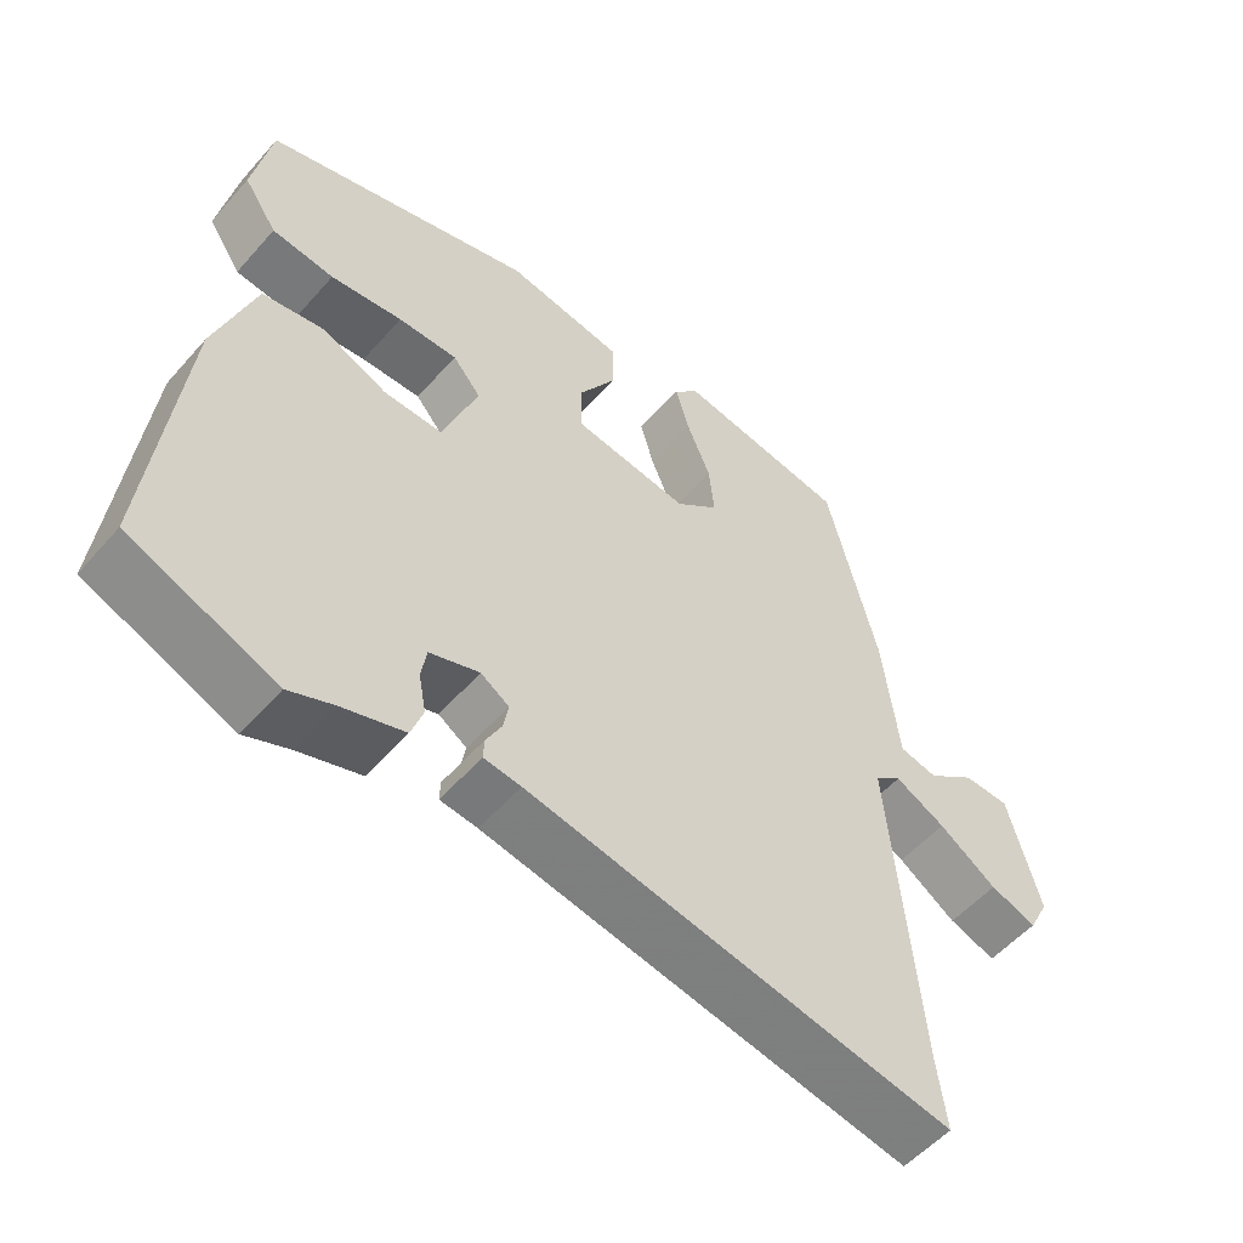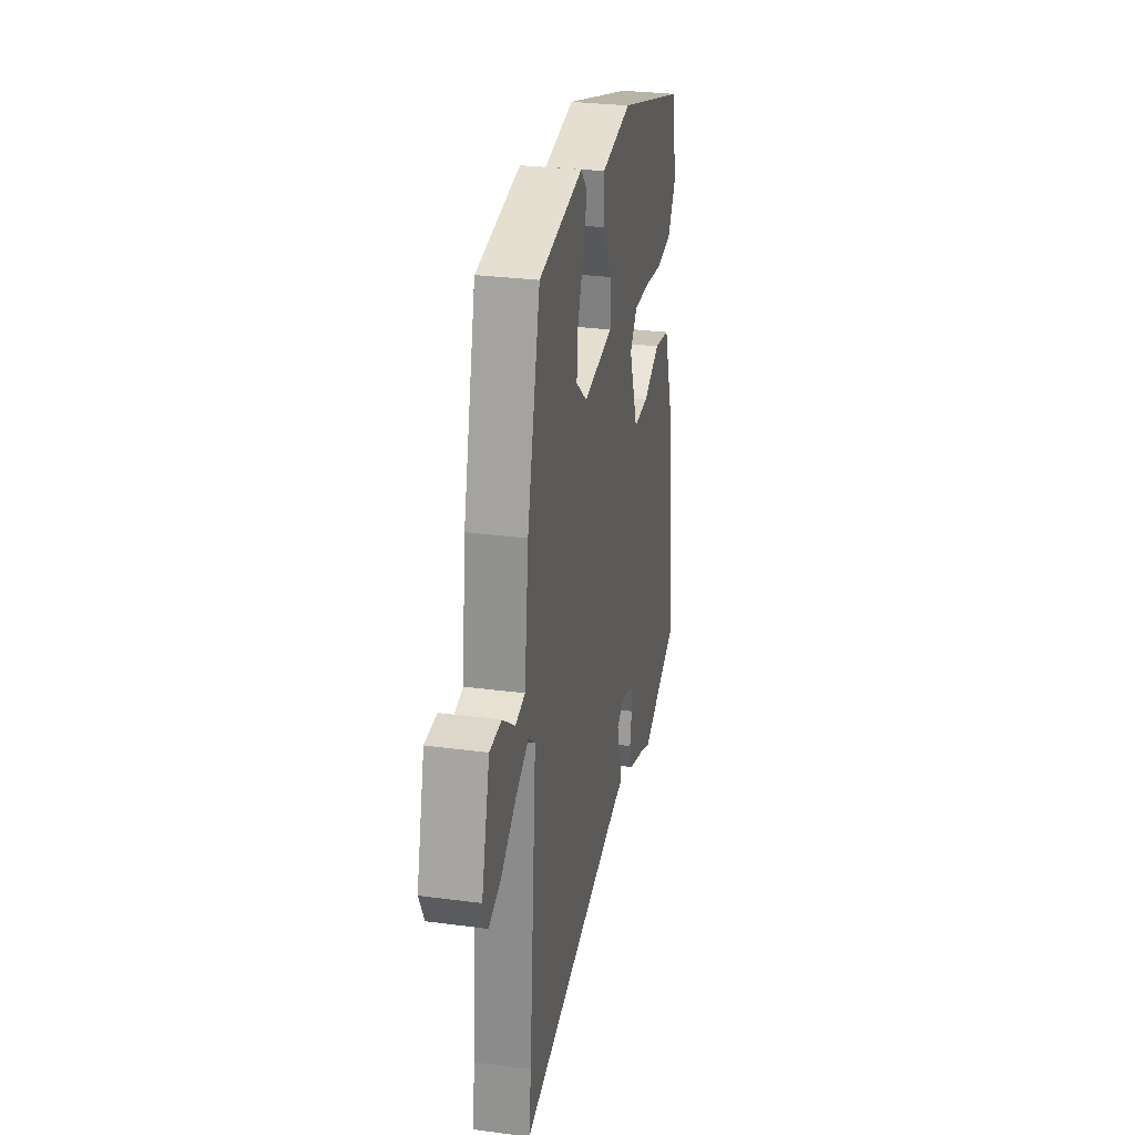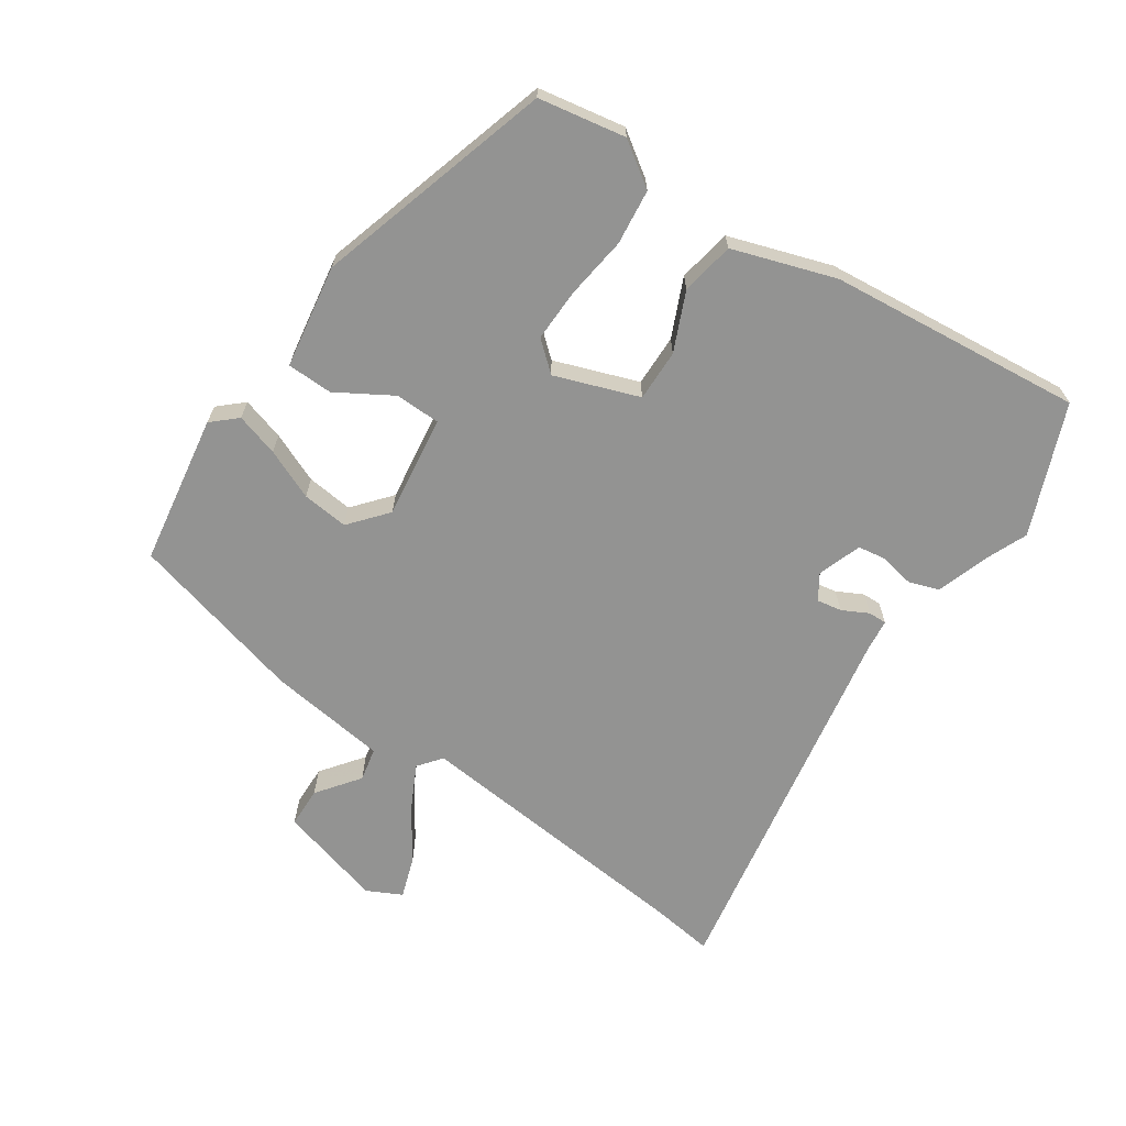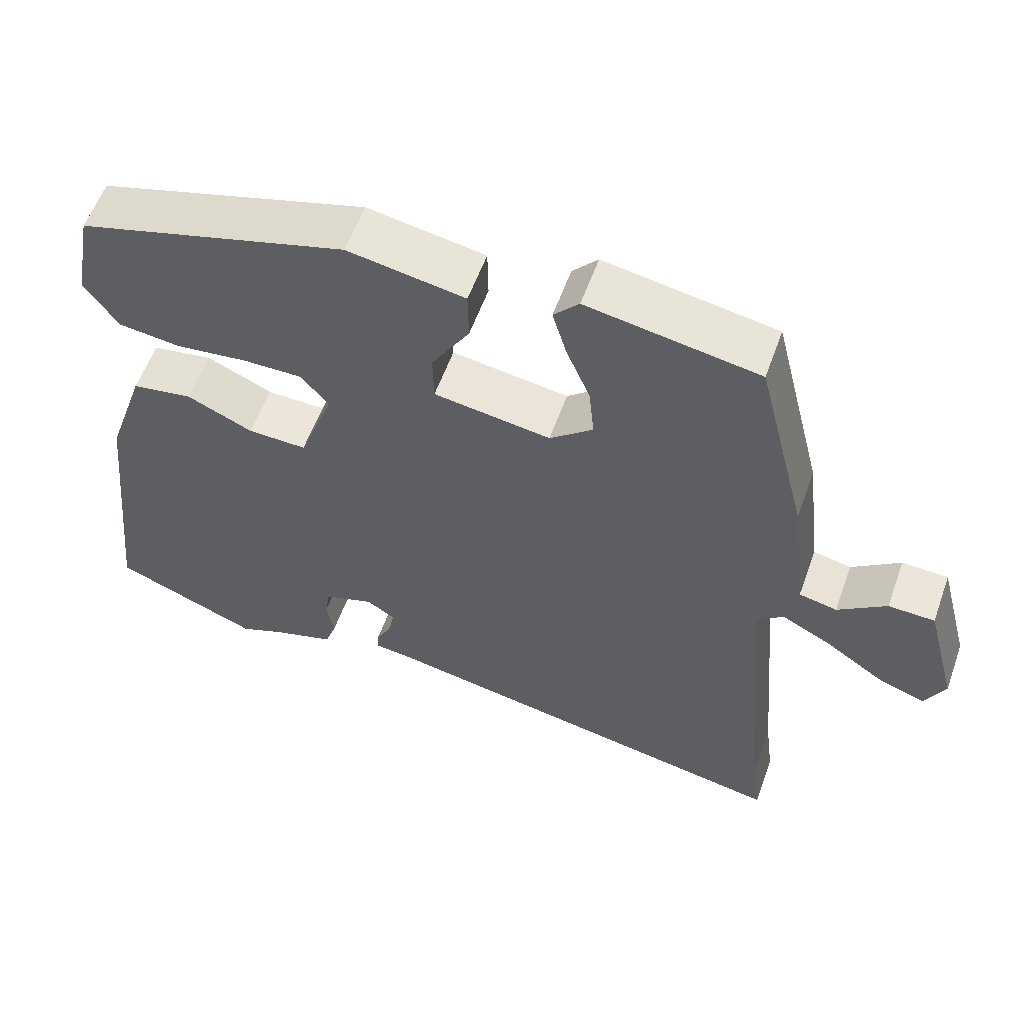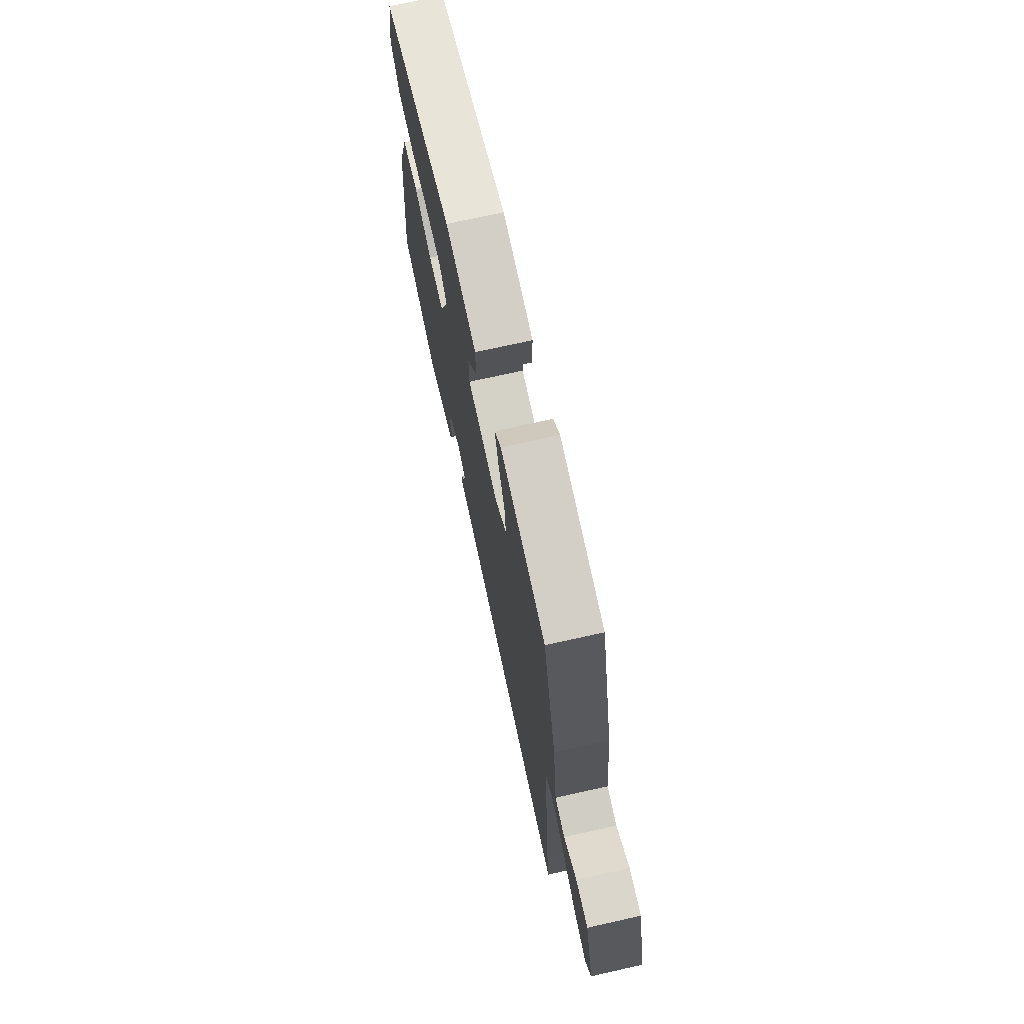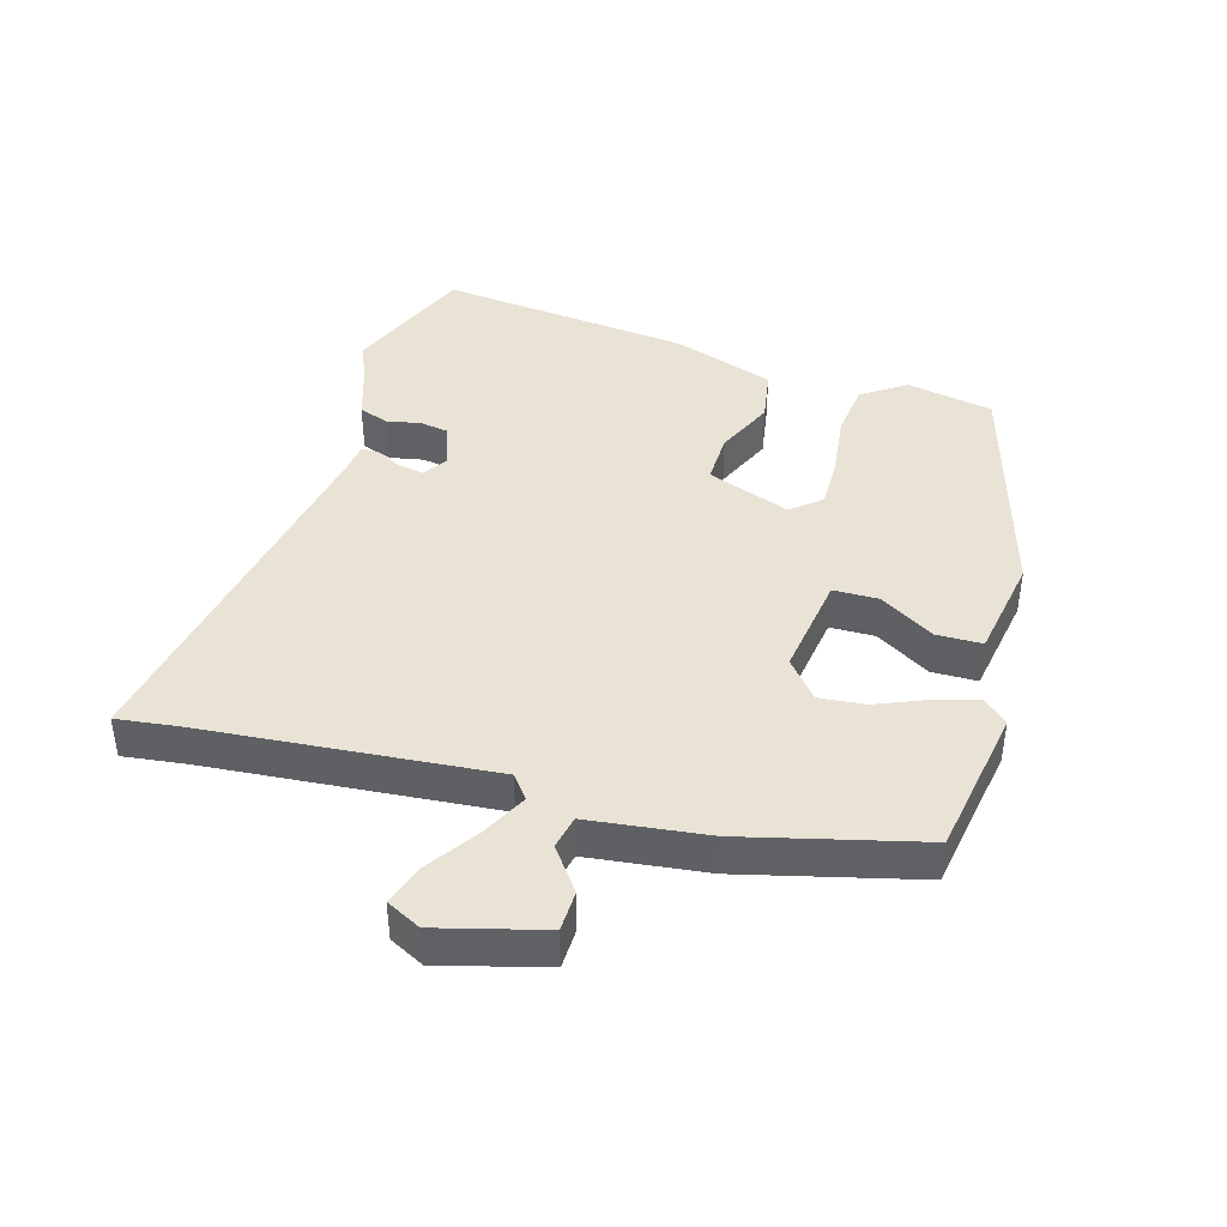
<metadata>
{"format":"obj","ext":"obj","renderer":"f3d","projection":"perspective","resolution":1024,"background":"white","views":[{"elev":-54.0,"azim":139.8,"up":"+Z"},{"elev":28.8,"azim":-78.8,"up":"+Z"},{"elev":-66.7,"azim":55.5,"up":"+Y"},{"elev":57.8,"azim":-160.3,"up":"+Z"},{"elev":72.2,"azim":-102.6,"up":"+Z"},{"elev":42.2,"azim":-73.8,"up":"+Y"}]}
</metadata>
<code>
v 0.544 0.07 -0.482
v 0.347 0.07 -0.563
v 0.287 0.07 -0.538
v 0.203 0.07 -0.511
v 0.187 0.07 -0.465
v 0.197 0.07 -0.413
v 0.19 0.07 -0.369
v 0.123 0.07 -0.346
v 0.085 0.07 -0.371
v 0.092 0.07 -0.409
v 0.113 0.07 -0.449
v 0.114 0.07 -0.477
v 0.064 0.07 -0.483
v -0.511 0.07 -0.59
v -0.499 0.07 -0.495
v -0.461 0.07 -0.053
v -0.497 0.07 -0.025
v -0.565 0.07 -0.06
v -0.643 0.07 -0.113
v -0.706 0.07 -0.135
v -0.733 0.07 -0.082
v -0.69 0.07 0.079
v -0.628 0.07 0.081
v -0.563 0.07 0.033
v -0.512 0.07 0.044
v -0.49 0.07 0.226
v -0.422 0.07 0.497
v -0.192 0.07 0.536
v -0.158 0.07 0.499
v -0.177 0.07 0.433
v -0.209 0.07 0.356
v -0.216 0.07 0.285
v -0.158 0.07 0.237
v -0.001 0.07 0.26
v 0 0.07 0.329
v -0.051 0.07 0.413
v -0.05 0.07 0.483
v 0.108 0.07 0.51
v 0.471 0.07 0.405
v 0.496 0.07 0.272
v 0.451 0.07 0.205
v 0.367 0.07 0.195
v 0.27 0.07 0.207
v 0.19 0.07 0.208
v 0.152 0.07 0.163
v 0.199 0.07 0.035
v 0.278 0.07 0.037
v 0.367 0.07 0.077
v 0.449 0.07 0.063
v 0.502 0.07 -0.093
v 0.544 0 -0.482
v 0.347 0 -0.563
v 0.287 0 -0.538
v 0.203 0 -0.511
v 0.187 0 -0.465
v 0.197 0 -0.413
v 0.19 0 -0.369
v 0.123 0 -0.346
v 0.085 0 -0.371
v 0.092 0 -0.409
v 0.113 0 -0.449
v 0.114 0 -0.477
v 0.064 0 -0.483
v -0.511 0 -0.59
v -0.499 0 -0.495
v -0.461 0 -0.053
v -0.497 0 -0.025
v -0.565 0 -0.06
v -0.643 0 -0.113
v -0.706 0 -0.135
v -0.733 0 -0.082
v -0.69 0 0.079
v -0.628 0 0.081
v -0.563 0 0.033
v -0.512 0 0.044
v -0.49 0 0.226
v -0.422 0 0.497
v -0.192 0 0.536
v -0.158 0 0.499
v -0.177 0 0.433
v -0.209 0 0.356
v -0.216 0 0.285
v -0.158 0 0.237
v -0.001 0 0.26
v 0 0 0.329
v -0.051 0 0.413
v -0.05 0 0.483
v 0.108 0 0.51
v 0.471 0 0.405
v 0.496 0 0.272
v 0.451 0 0.205
v 0.367 0 0.195
v 0.27 0 0.207
v 0.19 0 0.208
v 0.152 0 0.163
v 0.199 0 0.035
v 0.278 0 0.037
v 0.367 0 0.077
v 0.449 0 0.063
v 0.502 0 -0.093
f 1 2 3
f 50 1 3
f 49 50 3
f 48 49 3
f 47 48 3
f 46 47 3 4
f 41 42 43
f 40 41 43
f 39 40 43
f 38 39 43
f 37 38 43
f 36 37 43
f 35 36 43
f 34 35 43 44
f 33 34 44 45
f 29 30 31
f 28 29 31
f 27 28 31
f 26 27 31
f 25 26 31
f 25 31 32
f 22 23 24
f 21 22 24
f 20 21 24
f 19 20 24
f 18 19 24
f 17 18 24 25
f 25 32 33
f 17 25 33
f 16 17 33
f 13 14 15
f 13 15 16
f 12 13 16
f 11 12 16
f 10 11 16
f 4 5 6
f 46 4 6
f 46 6 7
f 45 46 7 8
f 33 45 8 9
f 9 10 16 33
f 53 52 51
f 53 51 100
f 53 100 99
f 53 99 98
f 53 98 97
f 54 53 97 96
f 93 92 91
f 93 91 90
f 93 90 89
f 93 89 88
f 93 88 87
f 93 87 86
f 93 86 85
f 94 93 85 84
f 95 94 84 83
f 81 80 79
f 81 79 78
f 81 78 77
f 81 77 76
f 81 76 75
f 82 81 75
f 74 73 72
f 74 72 71
f 74 71 70
f 74 70 69
f 74 69 68
f 75 74 68 67
f 83 82 75
f 83 75 67
f 83 67 66
f 65 64 63
f 66 65 63
f 66 63 62
f 66 62 61
f 66 61 60
f 56 55 54
f 56 54 96
f 57 56 96
f 58 57 96 95
f 59 58 95 83
f 83 66 60 59
f 1 51 52 2
f 2 52 53 3
f 3 53 54 4
f 4 54 55 5
f 5 55 56 6
f 6 56 57 7
f 7 57 58 8
f 8 58 59 9
f 9 59 60 10
f 10 60 61 11
f 11 61 62 12
f 12 62 63 13
f 13 63 64 14
f 14 64 65 15
f 15 65 66 16
f 16 66 67 17
f 17 67 68 18
f 18 68 69 19
f 19 69 70 20
f 20 70 71 21
f 21 71 72 22
f 22 72 73 23
f 23 73 74 24
f 24 74 75 25
f 25 75 76 26
f 26 76 77 27
f 27 77 78 28
f 28 78 79 29
f 29 79 80 30
f 30 80 81 31
f 31 81 82 32
f 32 82 83 33
f 33 83 84 34
f 34 84 85 35
f 35 85 86 36
f 36 86 87 37
f 37 87 88 38
f 38 88 89 39
f 39 89 90 40
f 40 90 91 41
f 41 91 92 42
f 42 92 93 43
f 43 93 94 44
f 44 94 95 45
f 45 95 96 46
f 46 96 97 47
f 47 97 98 48
f 48 98 99 49
f 49 99 100 50
f 50 100 51 1

</code>
